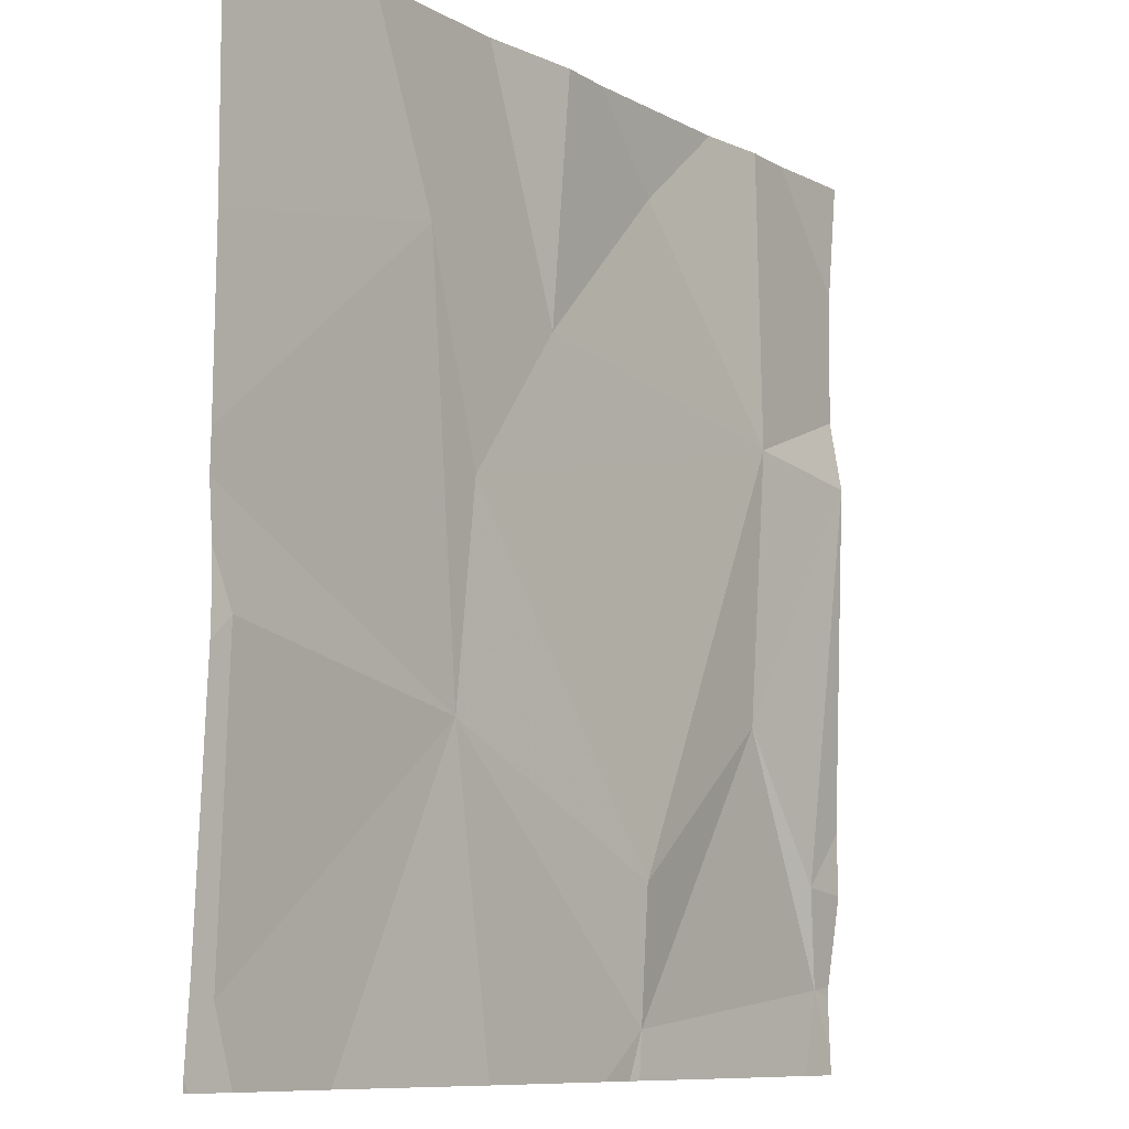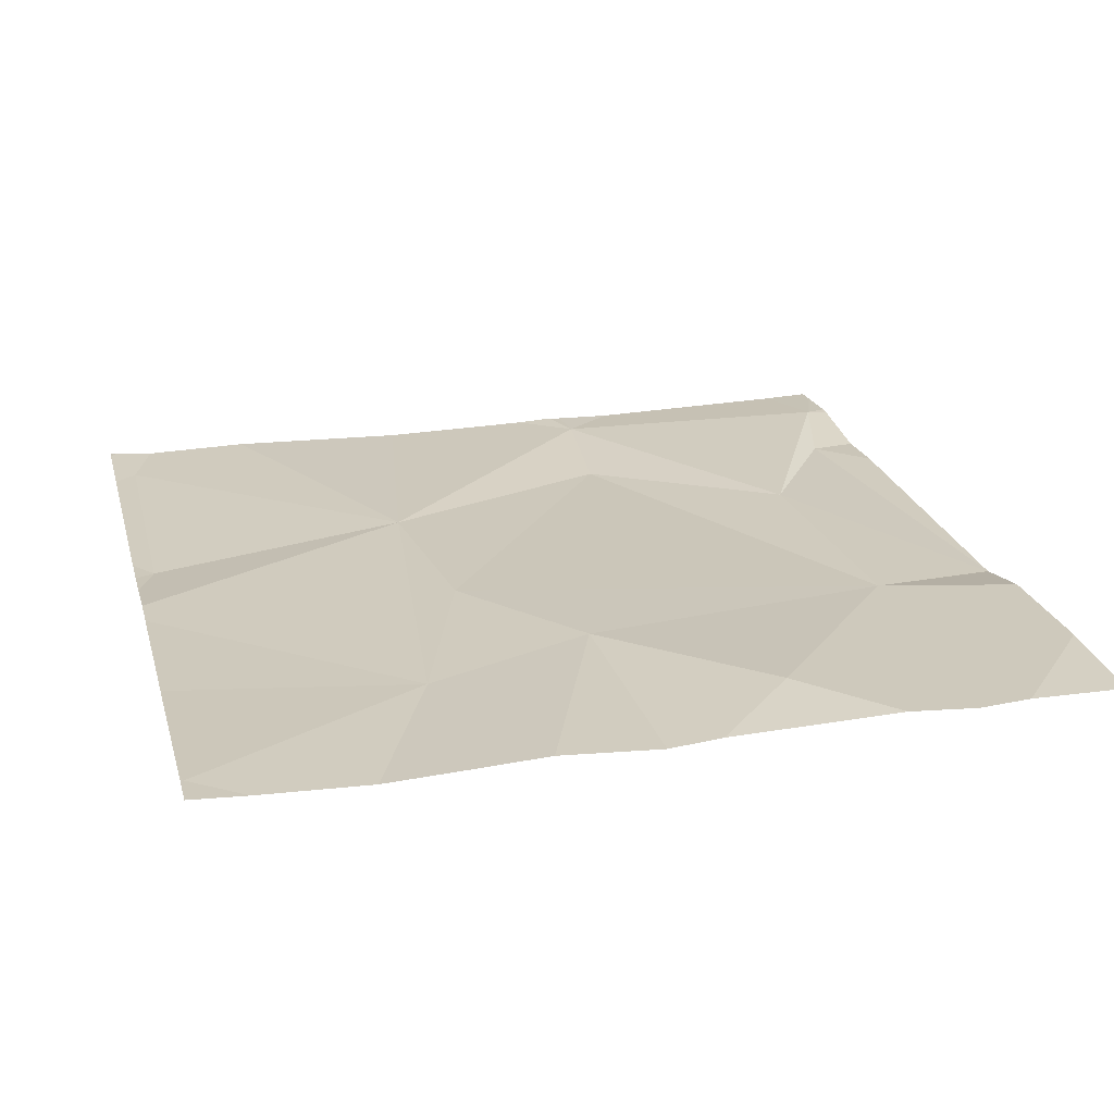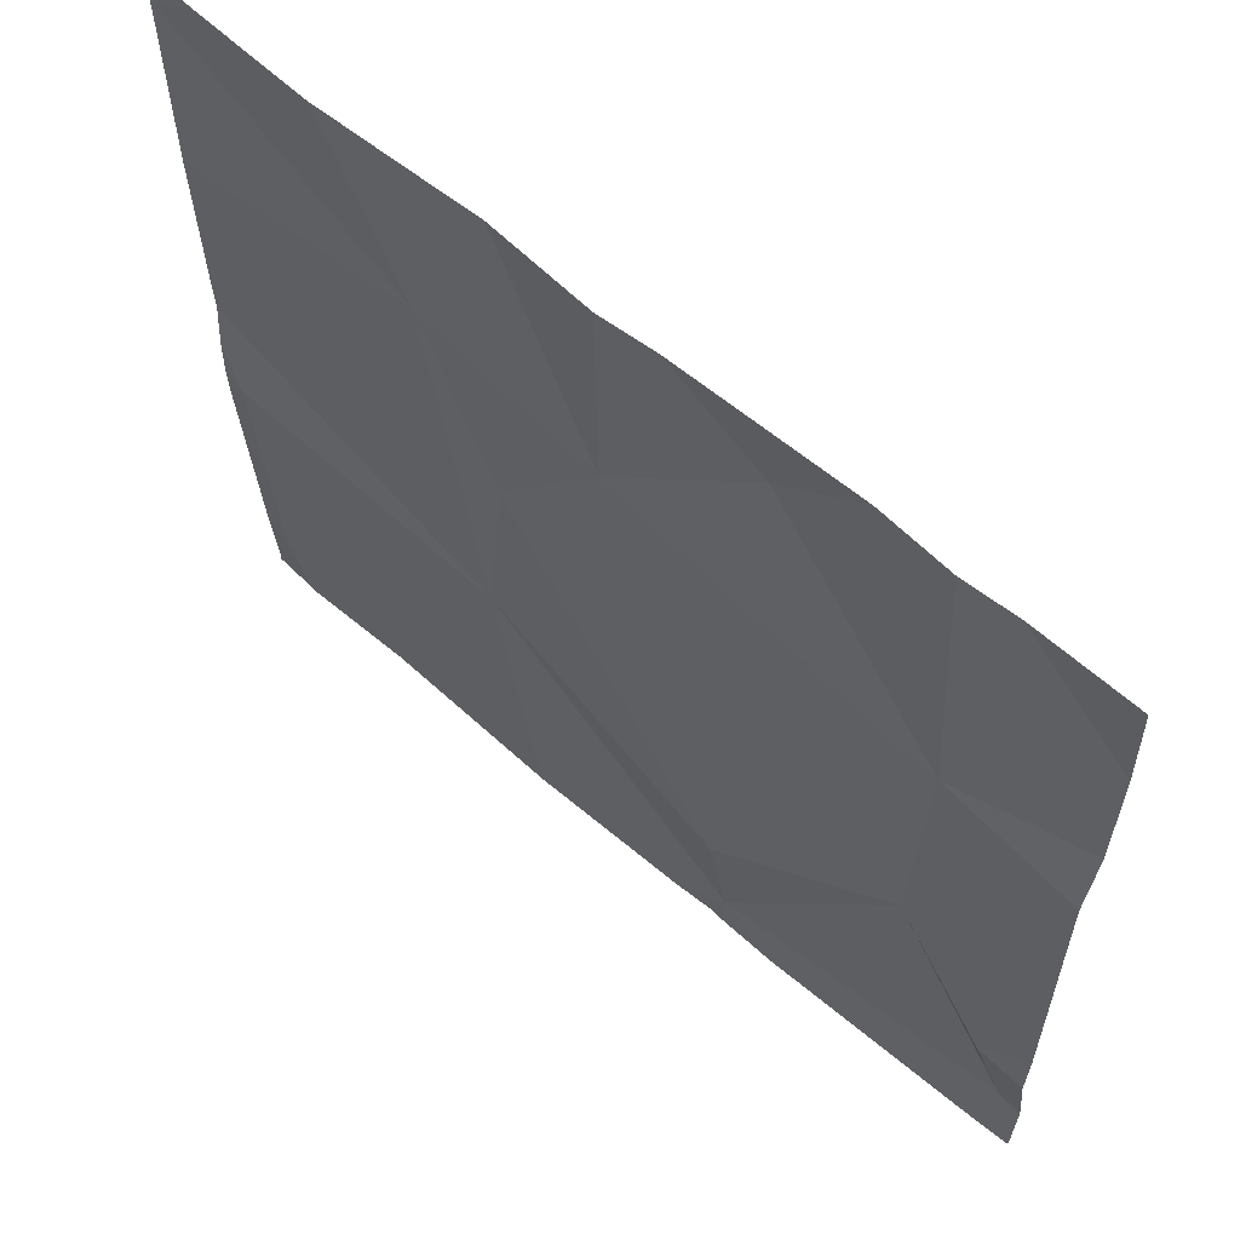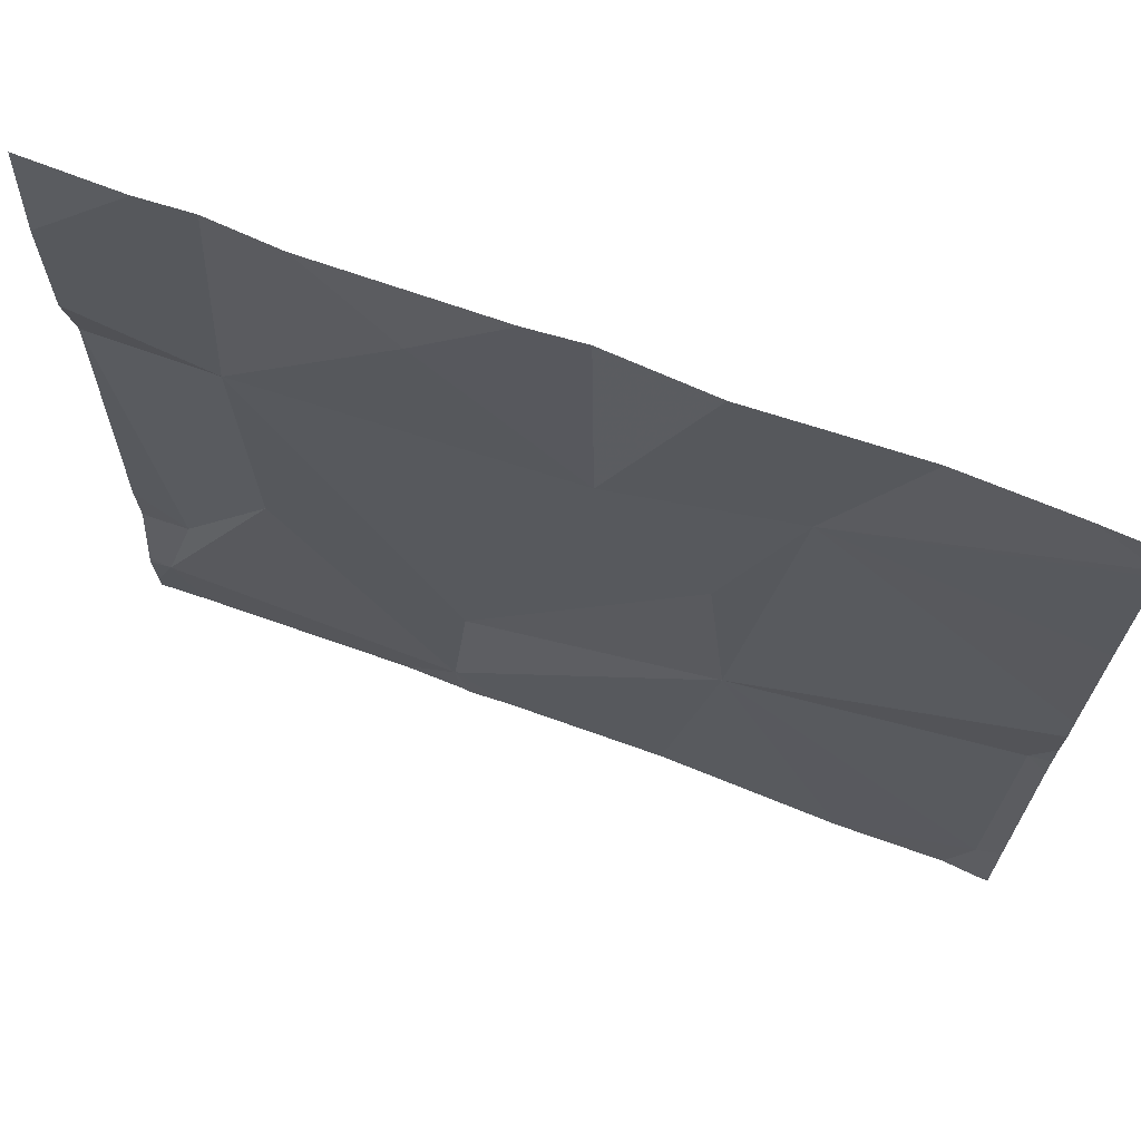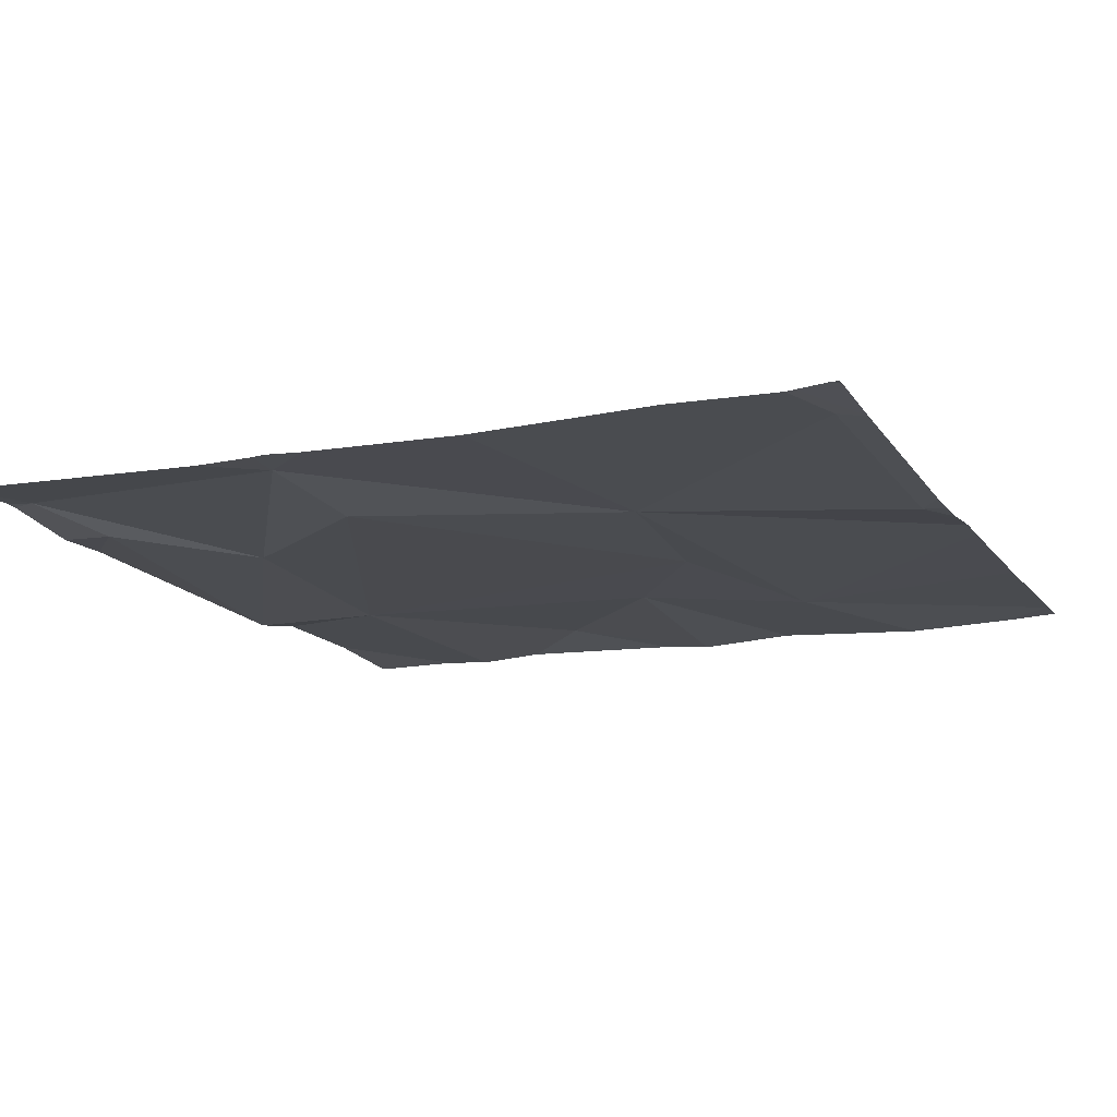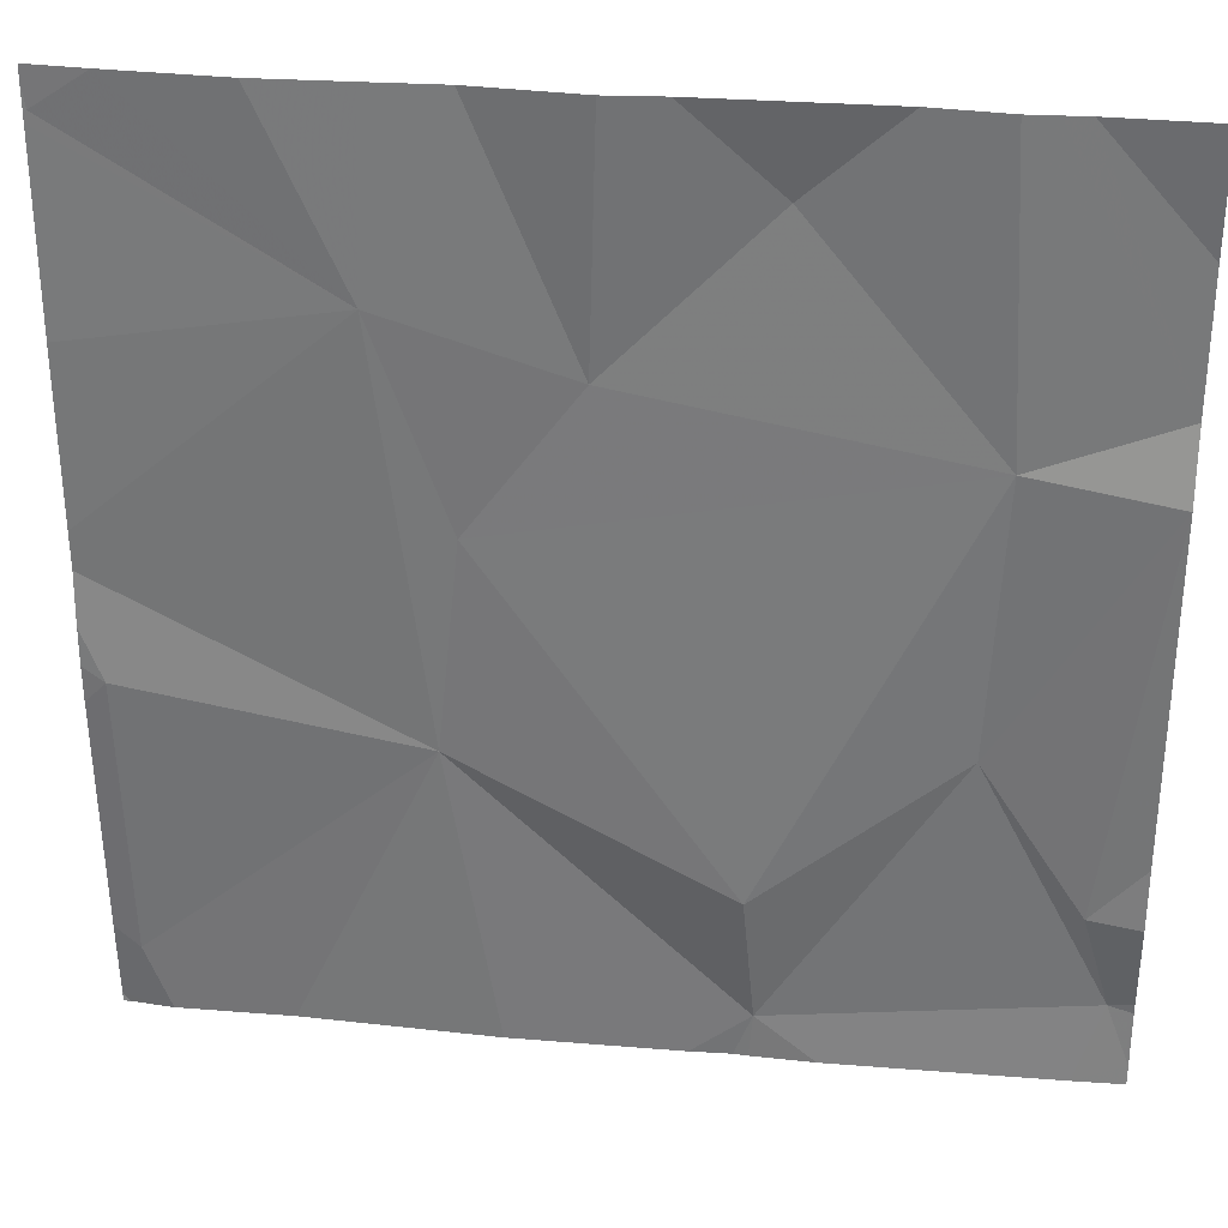
<metadata>
{"format":"obj","ext":"obj","renderer":"f3d","projection":"perspective","resolution":1024,"background":"white","views":[{"elev":-9.3,"azim":127.4,"up":"+Y"},{"elev":21.7,"azim":165.6,"up":"+Z"},{"elev":62.2,"azim":-138.3,"up":"+Y"},{"elev":70.0,"azim":20.9,"up":"+Y"},{"elev":-13.9,"azim":23.3,"up":"+Z"},{"elev":31.0,"azim":-172.1,"up":"+Y"}]}
</metadata>
<code>
v -135.4 250.8 490.7
v -135.3 251 490.7
v -135.5 251 490.7
v -135.7 250.3 490.7
v -135.6 250.3 490.7
v -135.6 250.3 490.7
v -135 251.2 490.7
v -136 250.9 490.7
v -135 251 490.7
v -135 250.8 490.7
v -135.8 250.9 490.7
v -135.6 251.1 490.7
v -135 250.8 490.7
v -135.4 250.3 490.7
v -135.3 250.6 490.7
v -135.3 251.2 490.7
v -135 250.4 490.7
v -135.9 250.3 490.7
v -135.4 251.2 490.7
v -135 250.7 490.7
v -135.1 250.3 490.7
v -135.9 250.5 490.7
v -135.9 250.4 490.7
v -135.5 251.2 490.7
v -135 251.2 490.7
v -135 251.2 490.7
v -135.6 250.5 490.7
v -135.8 250.6 490.7
v -135.6 250.3 490.7
v -135 251.2 490.7
v -135.2 250.3 490.7
v -135.9 251.2 490.7
v -135.5 251.2 490.7
v -136 250.9 490.7
v -136 250.9 490.7
v -136 251 490.7
v -136 251.1 490.7
v -136 250.9 490.7
v -136 250.5 490.7
v -136 250.4 490.7
v -136 250.5 490.7
v -136 250.3 490.7
v -135.2 251.2 490.7
v -136 250.4 490.7
v -135 250.6 490.7
v -135 250.4 490.7
v -135 250.3 490.7
v -135 250.7 490.7
v -135 250.7 490.7
v -135.1 251.2 490.7
v -135.6 250.3 490.7
v -136 250.3 490.7
v -136 250.3 490.7
v -135.1 250.3 490.7
v -135 250.3 490.7
v -135 250.3 490.7
v -135.7 251.2 490.7
v -135.8 251.2 490.7
v -135 251.2 490.7
v -135.8 251.2 490.7
v -136 251.2 490.7
v -135 251.2 490.7
f 46 17 21
f 50 30 59
f 52 42 53
f 3 1 2
f 1 15 2
f 3 2 16
f 2 7 50
f 51 29 4
f 35 11 36
f 3 12 11
f 26 2 9
f 11 1 3
f 12 3 24
f 58 11 57
f 11 12 57
f 32 36 60
f 13 15 10
f 17 15 31
f 45 17 46
f 47 46 54
f 10 20 48
f 57 12 33
f 5 29 51
f 29 23 18
f 22 8 38
f 29 27 28
f 40 22 41
f 8 22 28
f 18 42 52
f 6 29 5
f 15 1 27
f 11 28 27
f 27 29 15
f 14 29 6
f 45 20 17
f 10 15 20
f 28 11 8
f 28 22 23
f 23 29 28
f 32 37 36
f 17 20 15
f 11 27 1
f 33 12 24
f 34 8 35
f 4 29 18
f 9 2 13
f 35 8 11
f 13 2 15
f 36 11 58
f 18 23 42
f 26 7 2
f 24 3 19
f 38 8 34
f 39 22 38
f 14 15 29
f 40 23 22
f 25 7 26
f 41 22 39
f 30 7 25
f 42 23 44
f 19 3 16
f 44 23 40
f 43 2 50
f 21 17 31
f 48 20 49
f 31 15 14
f 49 20 45
f 16 2 43
f 54 46 21
f 50 7 30
f 55 47 54
f 56 47 55
f 59 30 62
f 60 36 58
f 61 37 32

</code>
